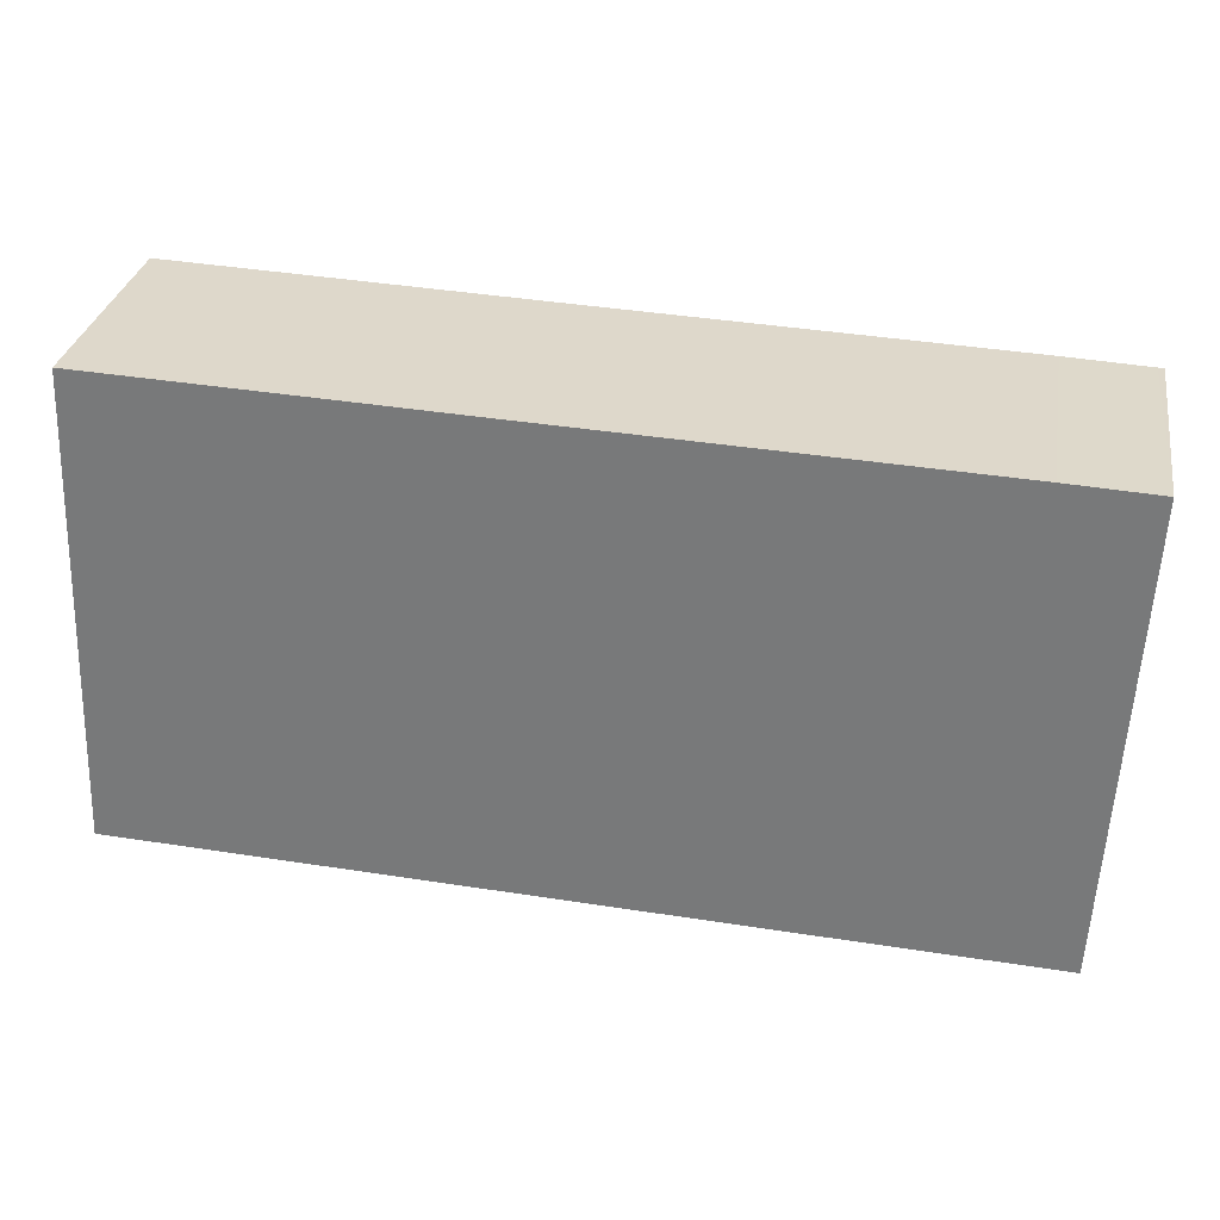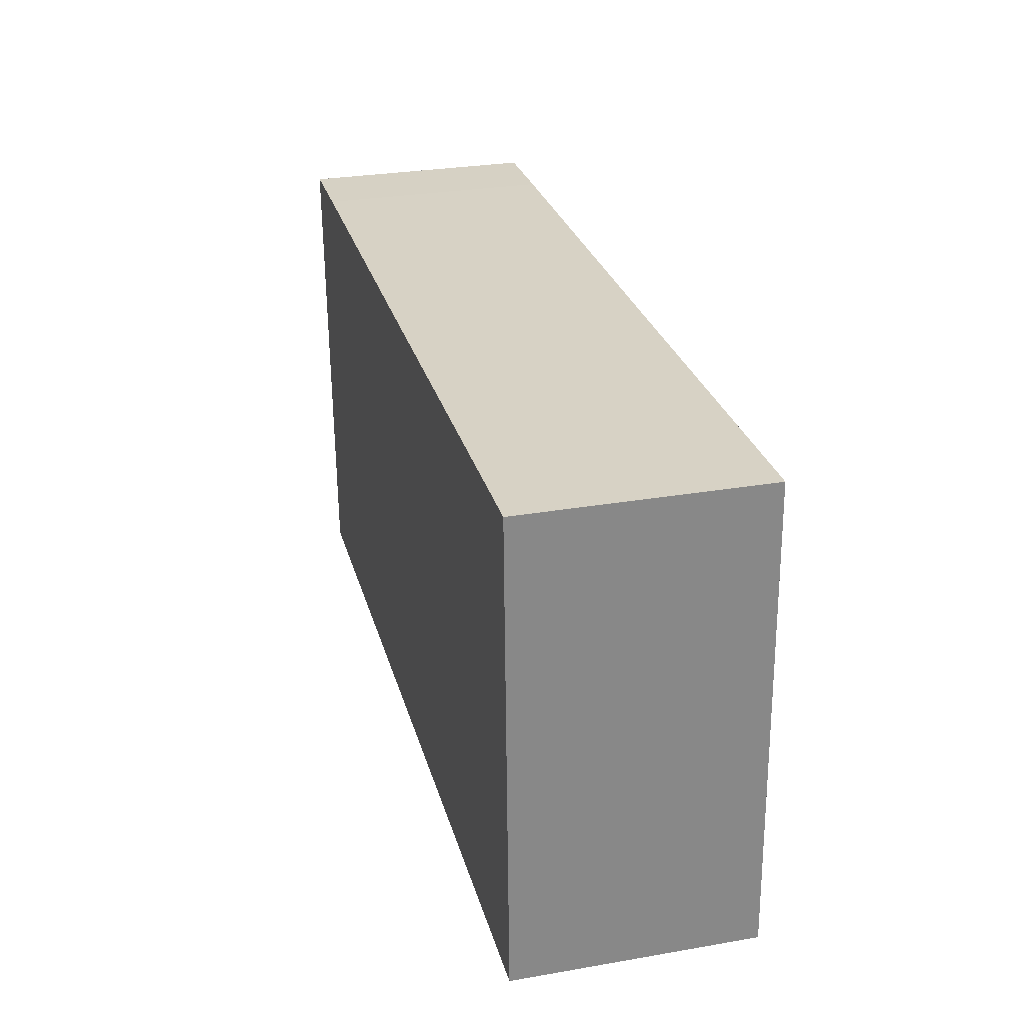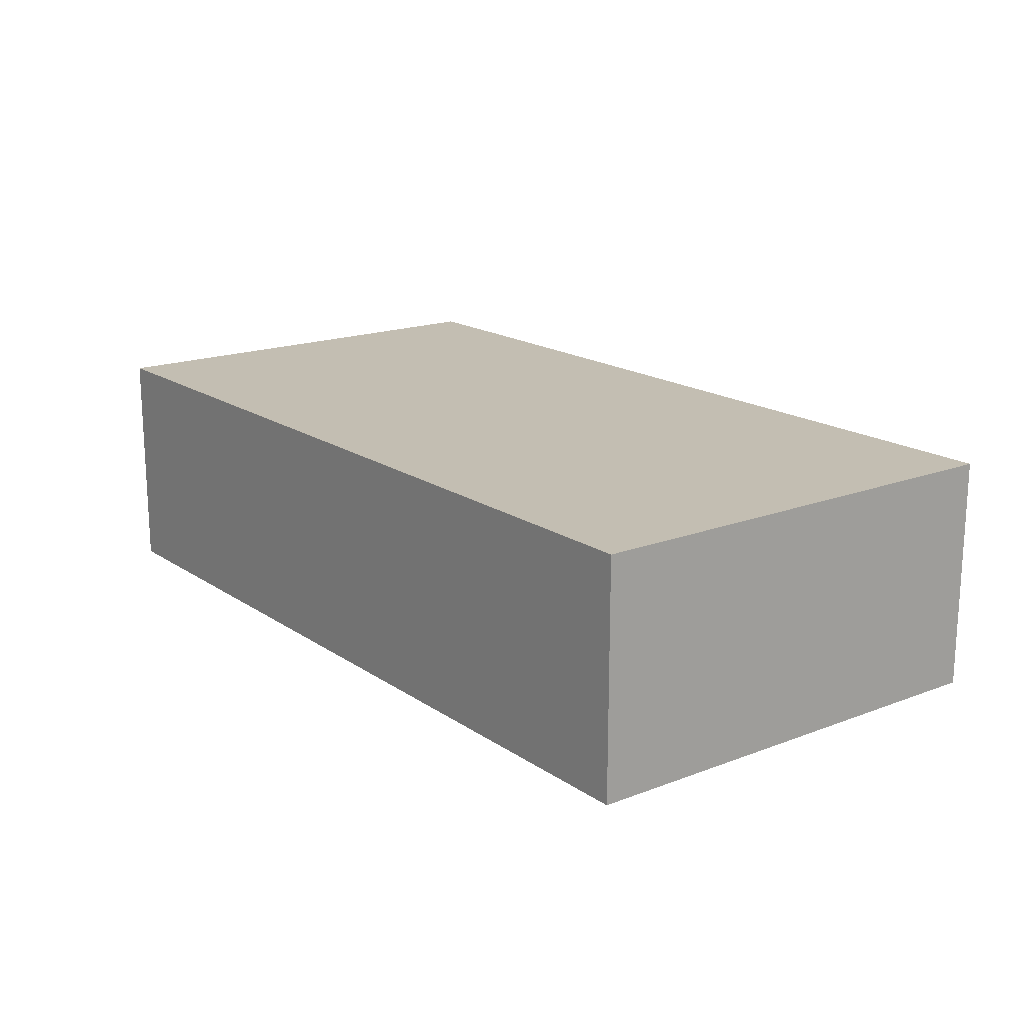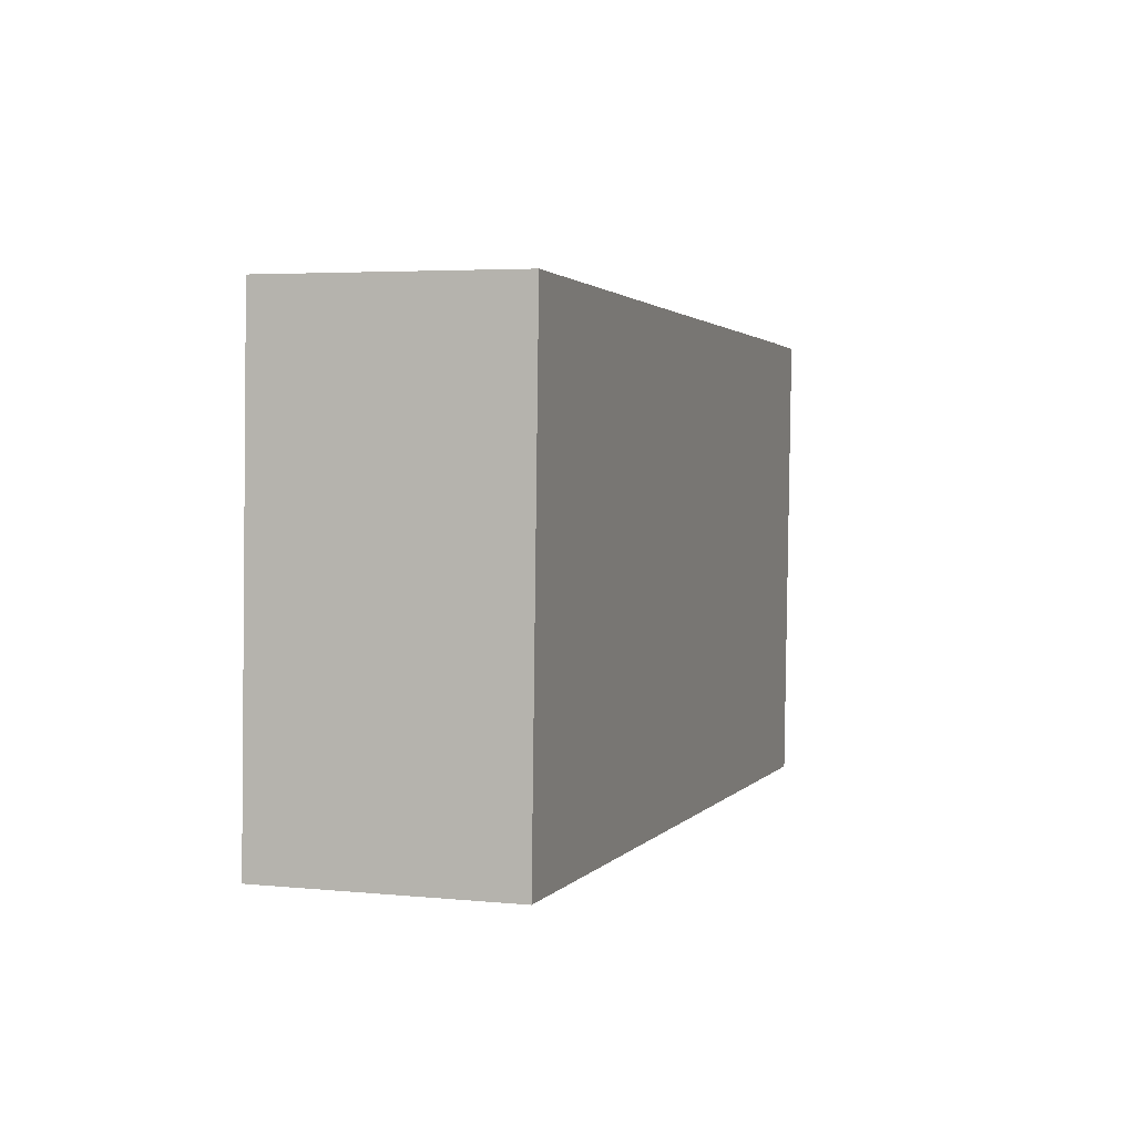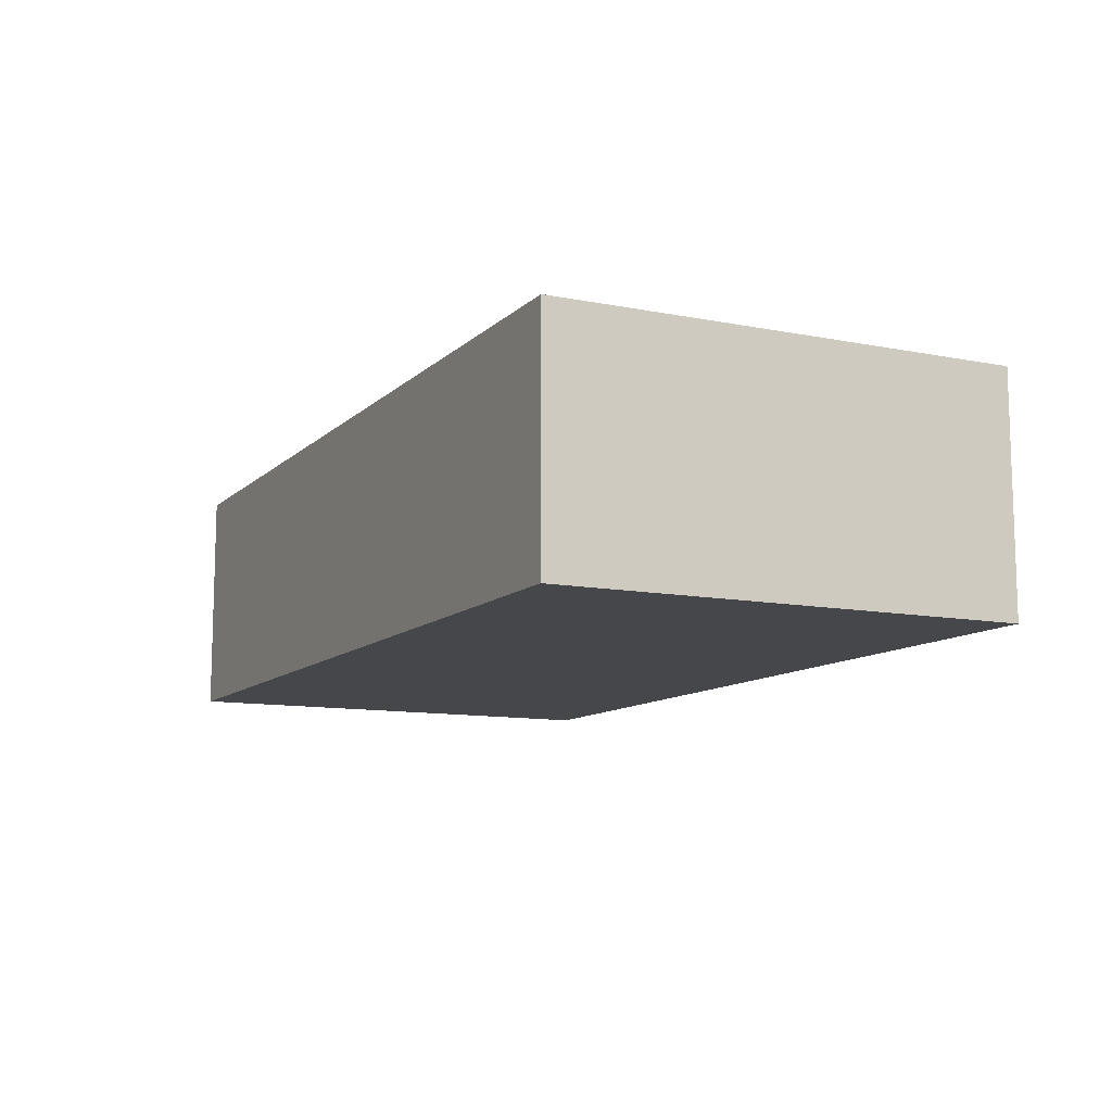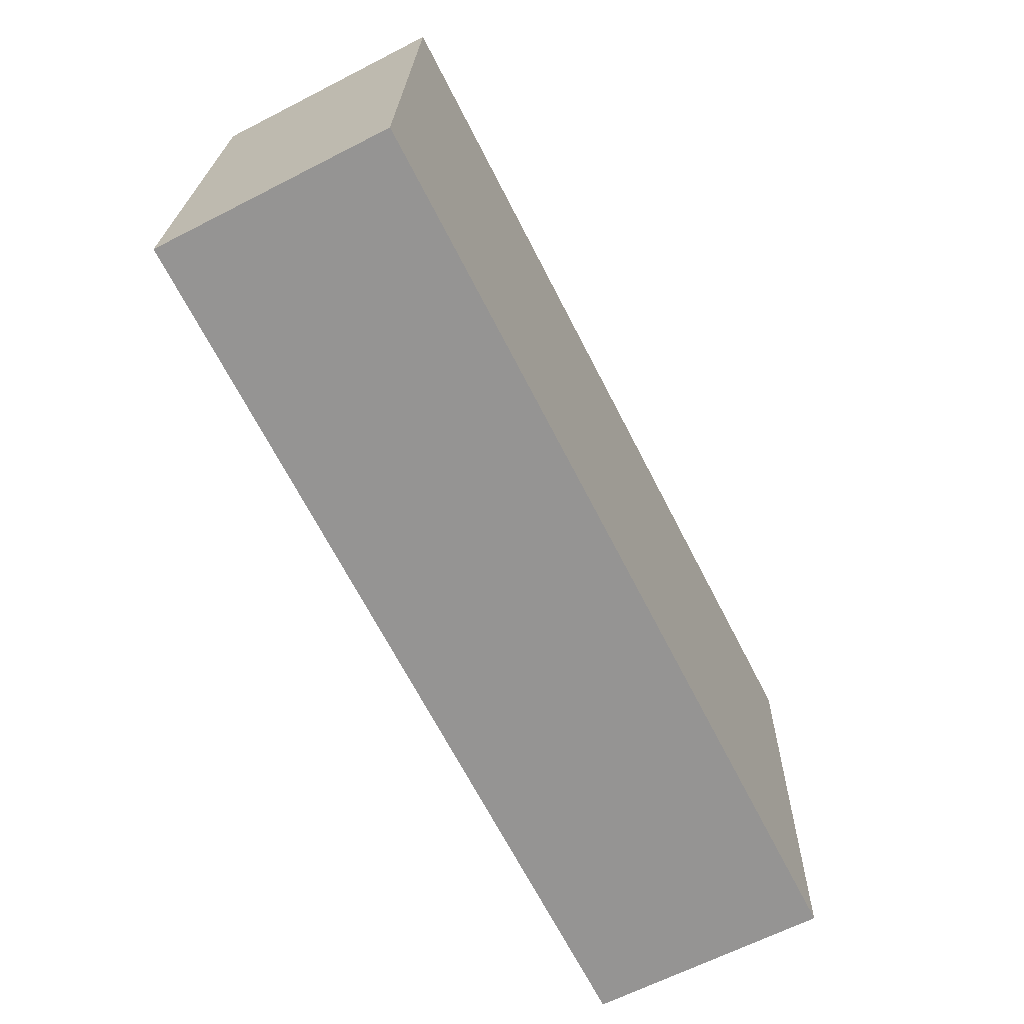
<metadata>
{"format":"obj","ext":"obj","renderer":"f3d","projection":"perspective","resolution":1024,"background":"white","views":[{"elev":30.7,"azim":9.8,"up":"+Z"},{"elev":29.6,"azim":-104.2,"up":"+Z"},{"elev":17.4,"azim":-124.8,"up":"+Y"},{"elev":4.3,"azim":-72.3,"up":"+Z"},{"elev":-10.8,"azim":-113.8,"up":"+Y"},{"elev":-65.2,"azim":-62.8,"up":"+Z"}]}
</metadata>
<code>
v  0.274 3.436 6.816
v  12.98 3.436 -0.561
v  0 3.436 2.104e-16
v  5.629 3.436 6.59
v  13.31 3.436 6.266
v  13.23 3.436 6.27
v  12.02 3.436 6.331
v  13.31 -3.837e-16 6.266
v  13.23 -3.839e-16 6.27
v  12.02 -3.877e-16 6.331
v  5.629 -4.035e-16 6.59
v  0.274 -4.174e-16 6.816
v  12.98 3.435e-17 -0.561
v  0 0 0
g defaultobject
f 1 2 3
f 2 1 4
f 2 4 5
f 5 4 6
f 6 4 7
f 6 8 5
f 8 6 7
f 8 7 9
f 9 7 10
f 10 7 4
f 10 4 11
f 11 4 1
f 11 1 12
f 8 2 5
f 2 8 13
f 13 3 2
f 3 13 14
f 14 1 3
f 1 14 12
f 9 13 8
f 13 9 14
f 14 9 10
f 14 10 11
f 14 11 12

</code>
